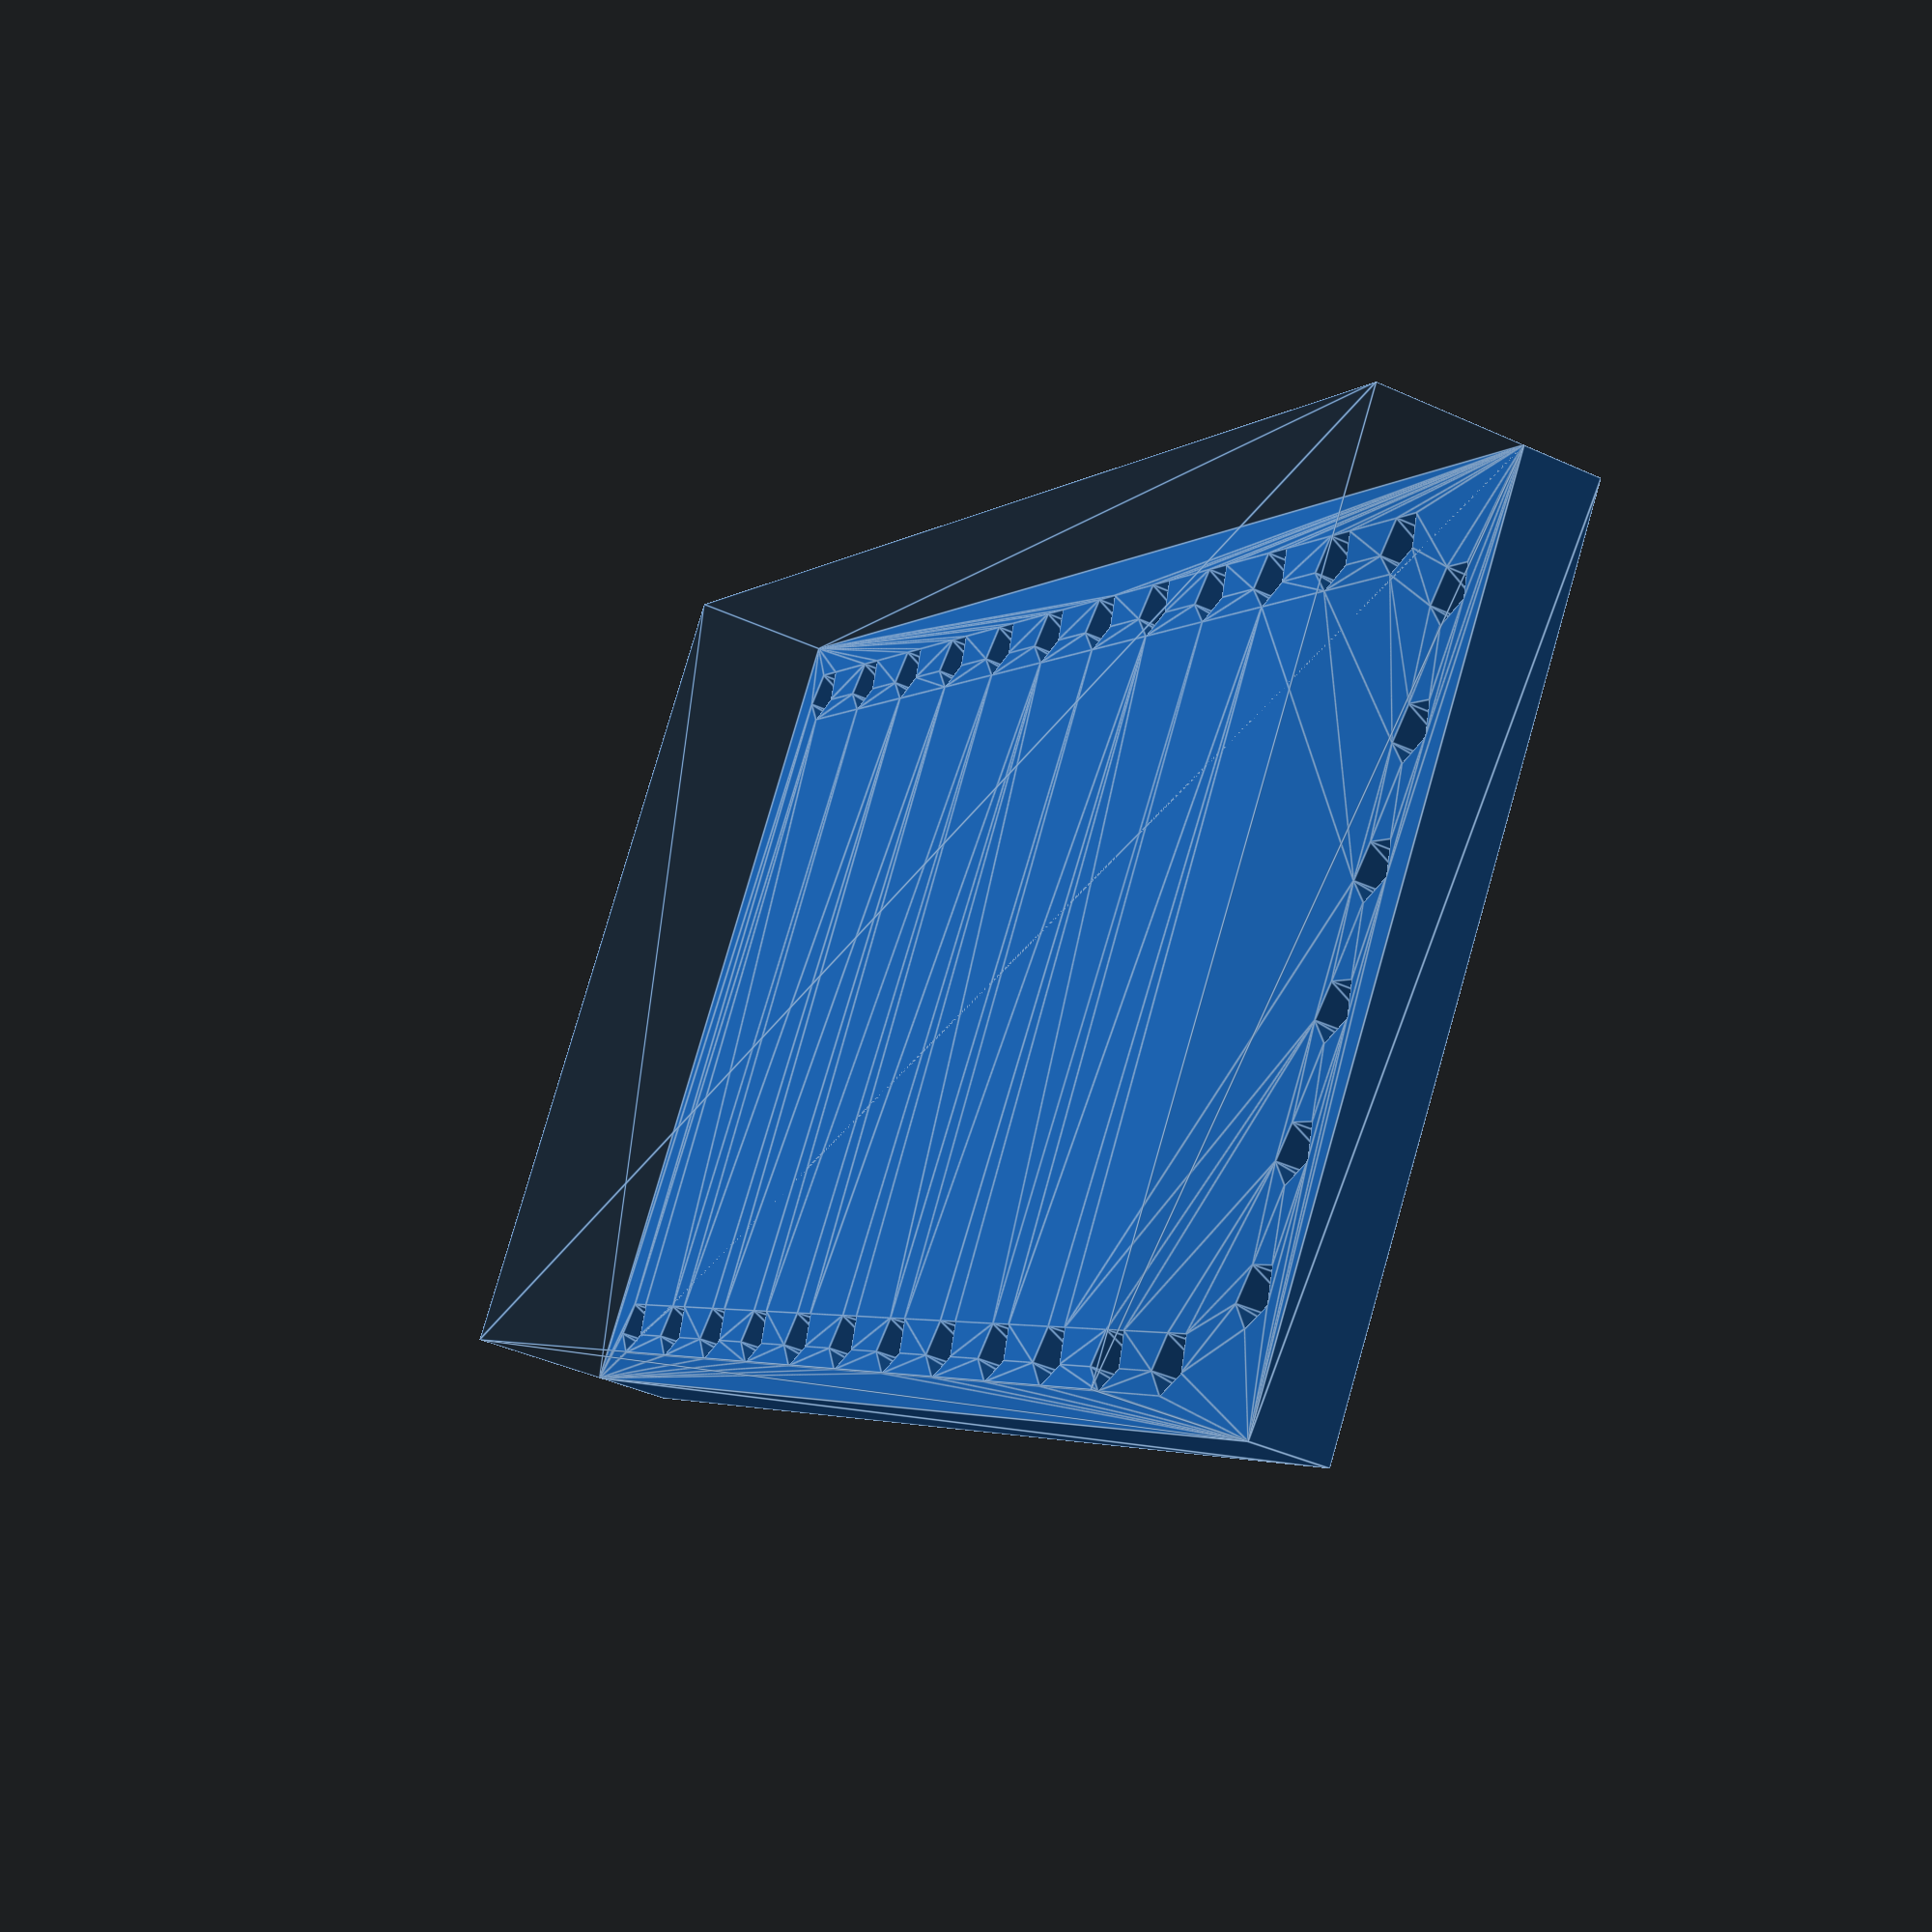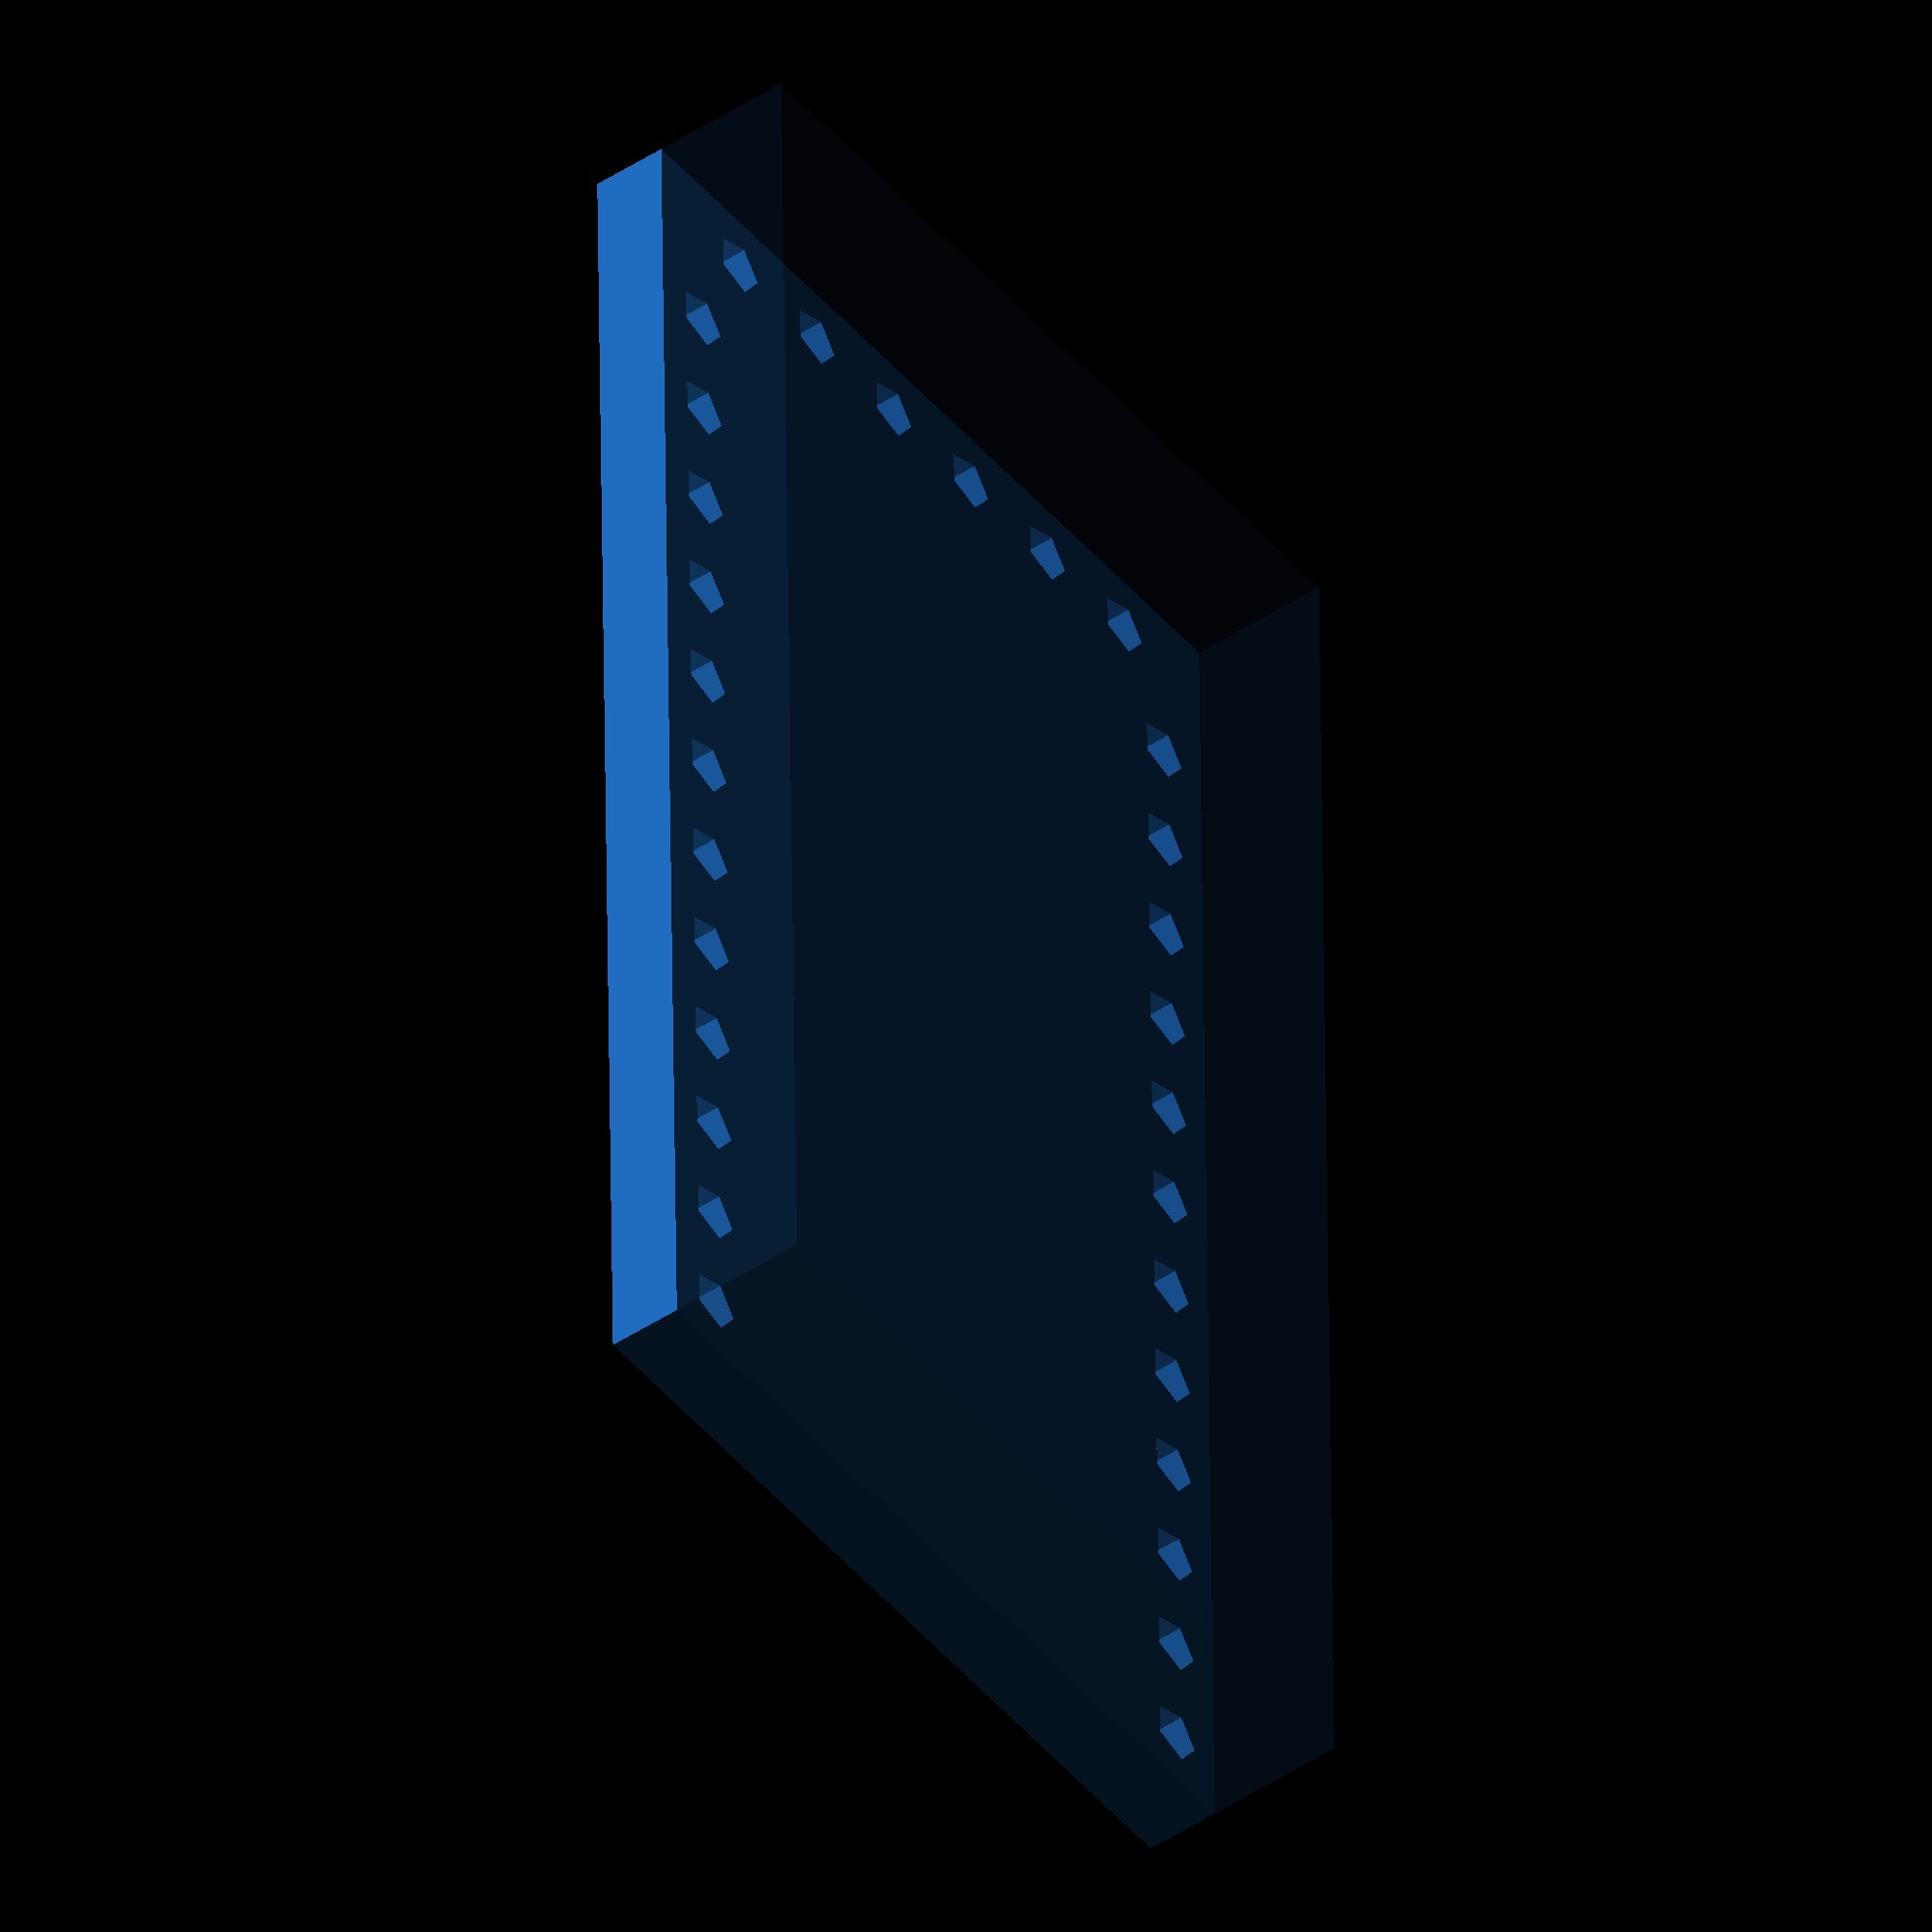
<openscad>
/*
  Vitamin: Pro Micro
  Model of an Arduino Pro Micro

  Derived from: https://github.com/sparkfun/Pro_Micro/
           and: https://github.com/sparkfun/Arduino_Pro_Mini_328/

  Authors:
    Jamie Osborne (@jmeosbn)

  Local Frame:
    Point of origin is the centre of the bottom left pin (9)

  Parameters:
    FIXME: type: can be "mini", or "micro";
           otherwise returns a blank board with header pin holes

  Returns:
    FIXME: Model of an Arduino Pro Mini/Micro with header holes
*/

// PCB Variables
holeDiam  = 1.25;         // The hole diameter in mm
holeSpace = 2.54;         // The spacing of the holes in mm
holeInset = holeSpace/2;  // The spacing of the holes in mm
pcbHeight = .063 * 25.4;  // The thickness of the PCB in mm
pcbLength =  1.3 * 25.4;  // The length of the PCB in mm
pcbWidth  =  0.7 * 25.4;  // The width of the PCB in mm

// Pro Micro/Mini
board_colour = [26/255, 90/255, 160/255];
metal_colour = [220/255, 220/255, 220/255];

// Show board clearance area for components
board_clearance = 3;
show_clearance  = true;

module Micro_USB_Clearance() {
  // Rough dimensions for micro usb header
  micro_usb_area    = [7.7, 5.2];
  micro_usb_height  = 2.7;

  color(metal_colour)
  translate([pcbWidth/2 - holeInset, pcbLength - holeSpace, pcbHeight])
  linear_extrude(height=2.7)
    square(size = micro_usb_area, center = true);
}

module ArduinoPro_PCB() {
  // Bare PCB, origin at location for bottom left hole
  translate([-holeInset, -holeInset, 0]) {
    square(size = [pcbWidth, pcbLength]);
  }
}

module ArduinoPro_Headers() {
  // distance between the two header rows
  rowpitch  = pcbWidth - holeInset*2;
  // length for holes, leaving room for end header and insets
  rowlength = pcbLength - holeSpace - holeInset*2;

  // Add headers to either side (along y)
  for (x = [0, rowpitch], y = [0 : holeSpace : rowlength]) {
    translate([x, y, 0]) {
      // Standard PCB hole
      circle(r = holeDiam/2);
    }
  }

}

module ArduinoPro_Serial_Header() {
  // y position for header
  header_y = pcbLength - holeInset*2;
  // width for holes, leaving room for insets
  rowwidth = pcbWidth - holeInset*2;

  // Add serial header along top of board (along x)
  for (x = [holeInset : holeSpace : rowwidth]) {
    translate([x, header_y, 0]) {
      // Standard PCB hole
      circle(r = holeDiam/2);
    }
  }
}

module ArduinoPro(type = "mini") {
  union() {
    color(board_colour)
    linear_extrude(height=pcbHeight)
    difference() {
      // Common Features for Pro Mini/Micro
      ArduinoPro_PCB();
      ArduinoPro_Headers();

      // Features for Pro Mini
      if (type == "mini") {
        // Pro Mini Serial Header
        ArduinoPro_Serial_Header();
      }
    }

    // Features for Pro Micro
    if (type == "micro") {
      // Pro Micro USB port
      Micro_USB_Clearance();
    }

    // Indicate area for minimum board clearance
    if (show_clearance)
    color(board_colour, 0.1)
    translate([-holeInset, -holeInset, pcbHeight])
    linear_extrude(height=board_clearance)
      square(size = [pcbWidth, pcbLength]);
  }
}

ArduinoPro("mini");
*ArduinoPro("micro");

</openscad>
<views>
elev=221.5 azim=305.0 roll=118.8 proj=p view=edges
elev=46.2 azim=359.1 roll=307.1 proj=o view=wireframe
</views>
